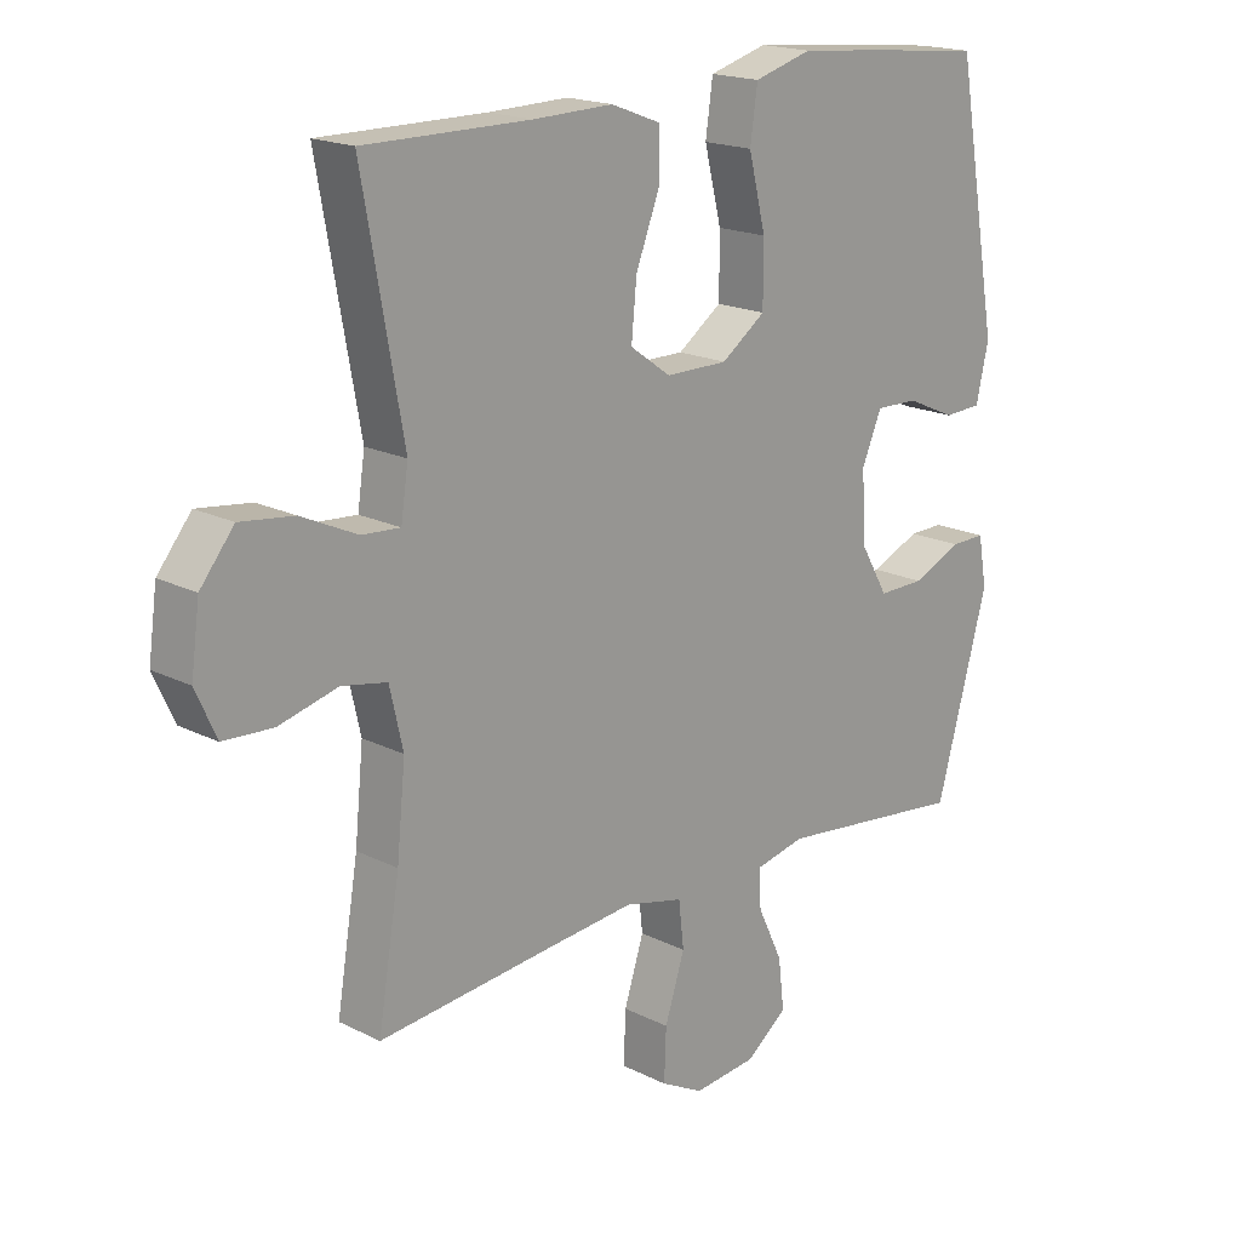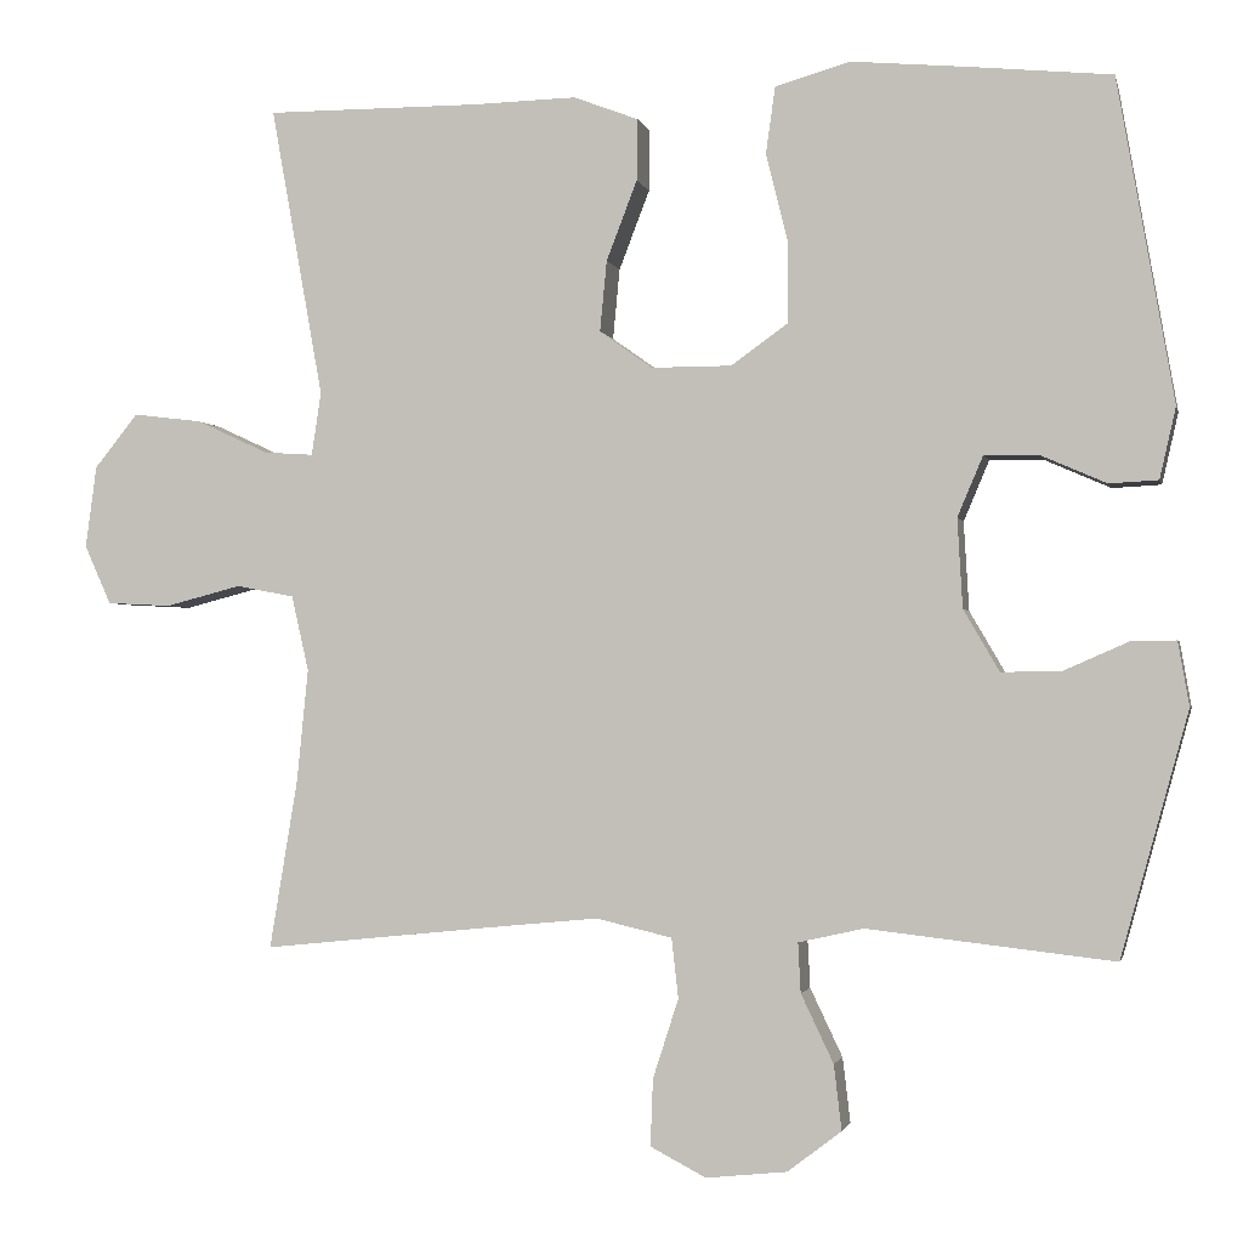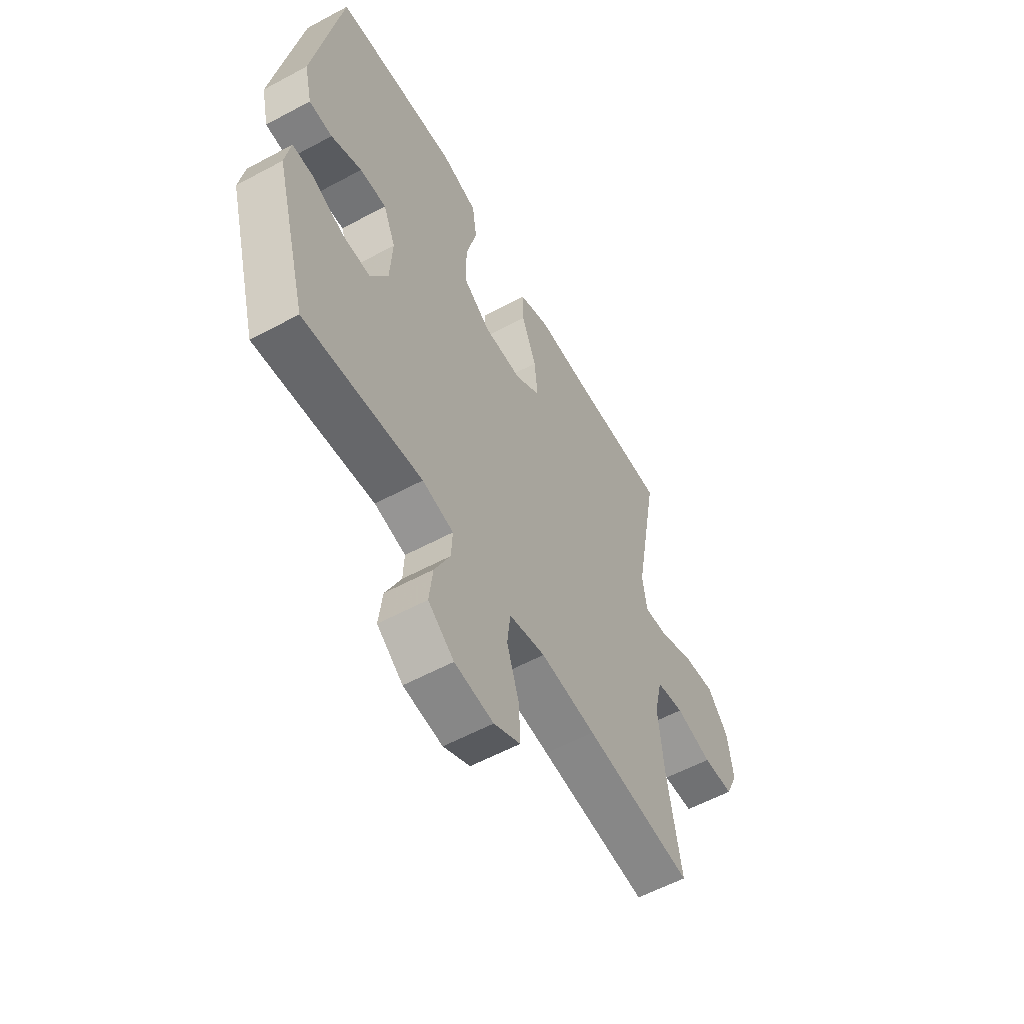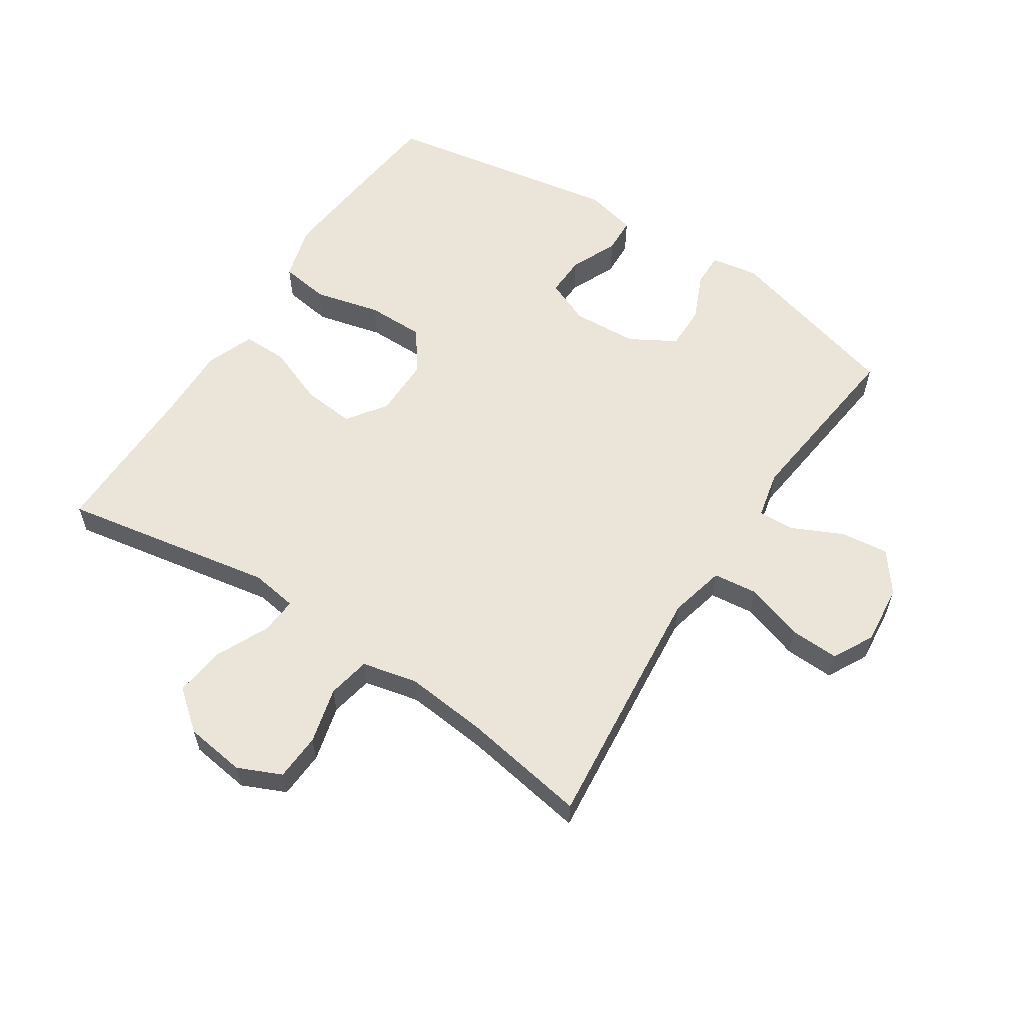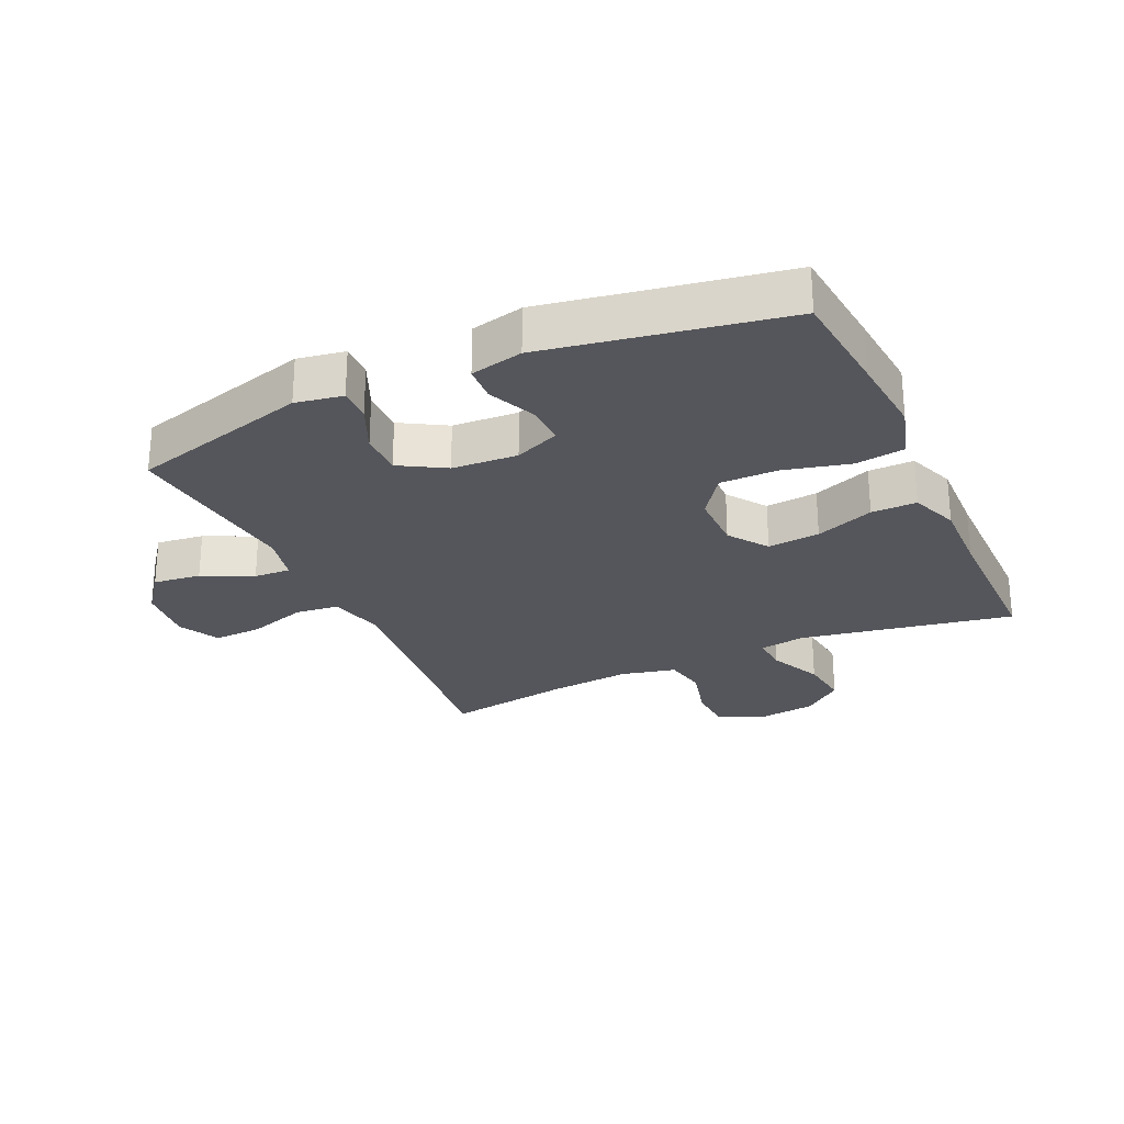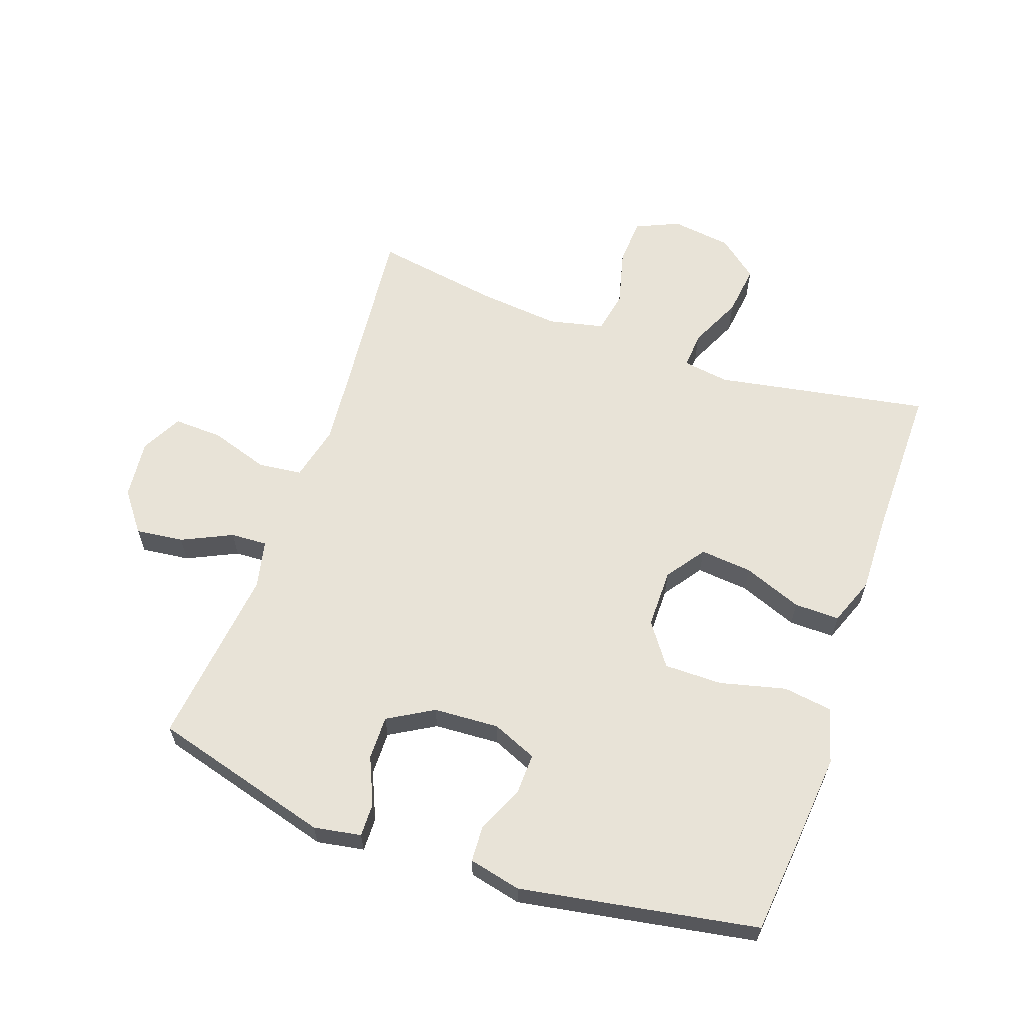
<metadata>
{"format":"obj","ext":"obj","renderer":"f3d","projection":"perspective","resolution":1024,"background":"white","views":[{"elev":18.3,"azim":134.2,"up":"+Z"},{"elev":-1.8,"azim":-167.5,"up":"+Z"},{"elev":-57.6,"azim":-60.8,"up":"+Z"},{"elev":58.9,"azim":123.3,"up":"+Y"},{"elev":-26.3,"azim":-65.5,"up":"+Y"},{"elev":61.8,"azim":-70.6,"up":"+Y"}]}
</metadata>
<code>
v 0.5 0.07 0.5
v 0.439 0.07 0.161
v 0.45 0.07 0.087
v 0.508 0.07 0.091
v 0.592 0.07 0.13
v 0.673 0.07 0.14
v 0.724 0.07 0.077
v 0.737 0.07 -0.019
v 0.706 0.07 -0.088
v 0.631 0.07 -0.092
v 0.542 0.07 -0.069
v 0.474 0.07 -0.082
v 0.454 0.07 -0.17
v 0.467 0.07 -0.301
v 0.5 0.07 -0.5
v 0.236 0.07 -0.473
v 0.101 0.07 -0.46
v 0.012 0.07 -0.481
v 0.004 0.07 -0.551
v 0.034 0.07 -0.644
v 0.037 0.07 -0.722
v -0.028 0.07 -0.756
v -0.123 0.07 -0.746
v -0.186 0.07 -0.698
v -0.177 0.07 -0.622
v -0.139 0.07 -0.542
v -0.136 0.07 -0.484
v -0.212 0.07 -0.467
v -0.5 0.07 -0.5
v -0.579 0.07 -0.215
v -0.566 0.07 -0.14
v -0.513 0.07 -0.141
v -0.438 0.07 -0.174
v -0.368 0.07 -0.175
v -0.326 0.07 -0.103
v -0.32 0.07 0.001
v -0.35 0.07 0.072
v -0.415 0.07 0.07
v -0.49 0.07 0.037
v -0.547 0.07 0.04
v -0.566 0.07 0.123
v -0.5 0.07 0.5
v -0.33 0.07 0.517
v -0.199 0.07 0.529
v -0.111 0.07 0.504
v -0.1 0.07 0.426
v -0.126 0.07 0.321
v -0.126 0.07 0.229
v -0.059 0.07 0.181
v 0.035 0.07 0.181
v 0.097 0.07 0.225
v 0.089 0.07 0.308
v 0.053 0.07 0.401
v 0.052 0.07 0.473
v 0.128 0.07 0.502
v 0.249 0.07 0.499
v 0.5 0 0.5
v 0.439 0 0.161
v 0.45 0 0.087
v 0.508 0 0.091
v 0.592 0 0.13
v 0.673 0 0.14
v 0.724 0 0.077
v 0.737 0 -0.019
v 0.706 0 -0.088
v 0.631 0 -0.092
v 0.542 0 -0.069
v 0.474 0 -0.082
v 0.454 0 -0.17
v 0.467 0 -0.301
v 0.5 0 -0.5
v 0.236 0 -0.473
v 0.101 0 -0.46
v 0.012 0 -0.481
v 0.004 0 -0.551
v 0.034 0 -0.644
v 0.037 0 -0.722
v -0.028 0 -0.756
v -0.123 0 -0.746
v -0.186 0 -0.698
v -0.177 0 -0.622
v -0.139 0 -0.542
v -0.136 0 -0.484
v -0.212 0 -0.467
v -0.5 0 -0.5
v -0.579 0 -0.215
v -0.566 0 -0.14
v -0.513 0 -0.141
v -0.438 0 -0.174
v -0.368 0 -0.175
v -0.326 0 -0.103
v -0.32 0 0.001
v -0.35 0 0.072
v -0.415 0 0.07
v -0.49 0 0.037
v -0.547 0 0.04
v -0.566 0 0.123
v -0.5 0 0.5
v -0.33 0 0.517
v -0.199 0 0.529
v -0.111 0 0.504
v -0.1 0 0.426
v -0.126 0 0.321
v -0.126 0 0.229
v -0.059 0 0.181
v 0.035 0 0.181
v 0.097 0 0.225
v 0.089 0 0.308
v 0.053 0 0.401
v 0.052 0 0.473
v 0.128 0 0.502
v 0.249 0 0.499
f 53 54 55 56
f 52 53 56 1
f 51 52 1 2
f 50 51 2 3
f 49 50 3
f 44 45 46 47
f 44 47 48
f 43 44 48
f 42 43 48
f 41 42 48
f 38 39 40 41
f 37 38 41 48
f 36 37 48 49
f 30 31 32 33
f 28 29 30 33
f 27 28 33 34
f 23 24 25 26
f 23 26 27
f 22 23 27
f 19 20 21 22
f 18 19 22 27
f 17 18 27 34
f 14 15 16
f 13 14 16 17
f 12 13 17 34
f 8 9 10 11
f 4 5 6 7
f 3 4 7 8
f 35 36 49 3
f 11 12 34 35
f 3 8 11 35
f 112 111 110 109
f 57 112 109 108
f 58 57 108 107
f 59 58 107 106
f 59 106 105
f 103 102 101 100
f 104 103 100
f 104 100 99
f 104 99 98
f 104 98 97
f 97 96 95 94
f 104 97 94 93
f 105 104 93 92
f 89 88 87 86
f 89 86 85 84
f 90 89 84 83
f 82 81 80 79
f 83 82 79
f 83 79 78
f 78 77 76 75
f 83 78 75 74
f 90 83 74 73
f 72 71 70
f 73 72 70 69
f 90 73 69 68
f 67 66 65 64
f 63 62 61 60
f 64 63 60 59
f 59 105 92 91
f 91 90 68 67
f 91 67 64 59
f 1 57 58 2
f 2 58 59 3
f 3 59 60 4
f 4 60 61 5
f 5 61 62 6
f 6 62 63 7
f 7 63 64 8
f 8 64 65 9
f 9 65 66 10
f 10 66 67 11
f 11 67 68 12
f 12 68 69 13
f 13 69 70 14
f 14 70 71 15
f 15 71 72 16
f 16 72 73 17
f 17 73 74 18
f 18 74 75 19
f 19 75 76 20
f 20 76 77 21
f 21 77 78 22
f 22 78 79 23
f 23 79 80 24
f 24 80 81 25
f 25 81 82 26
f 26 82 83 27
f 27 83 84 28
f 28 84 85 29
f 29 85 86 30
f 30 86 87 31
f 31 87 88 32
f 32 88 89 33
f 33 89 90 34
f 34 90 91 35
f 35 91 92 36
f 36 92 93 37
f 37 93 94 38
f 38 94 95 39
f 39 95 96 40
f 40 96 97 41
f 41 97 98 42
f 42 98 99 43
f 43 99 100 44
f 44 100 101 45
f 45 101 102 46
f 46 102 103 47
f 47 103 104 48
f 48 104 105 49
f 49 105 106 50
f 50 106 107 51
f 51 107 108 52
f 52 108 109 53
f 53 109 110 54
f 54 110 111 55
f 55 111 112 56
f 56 112 57 1

</code>
